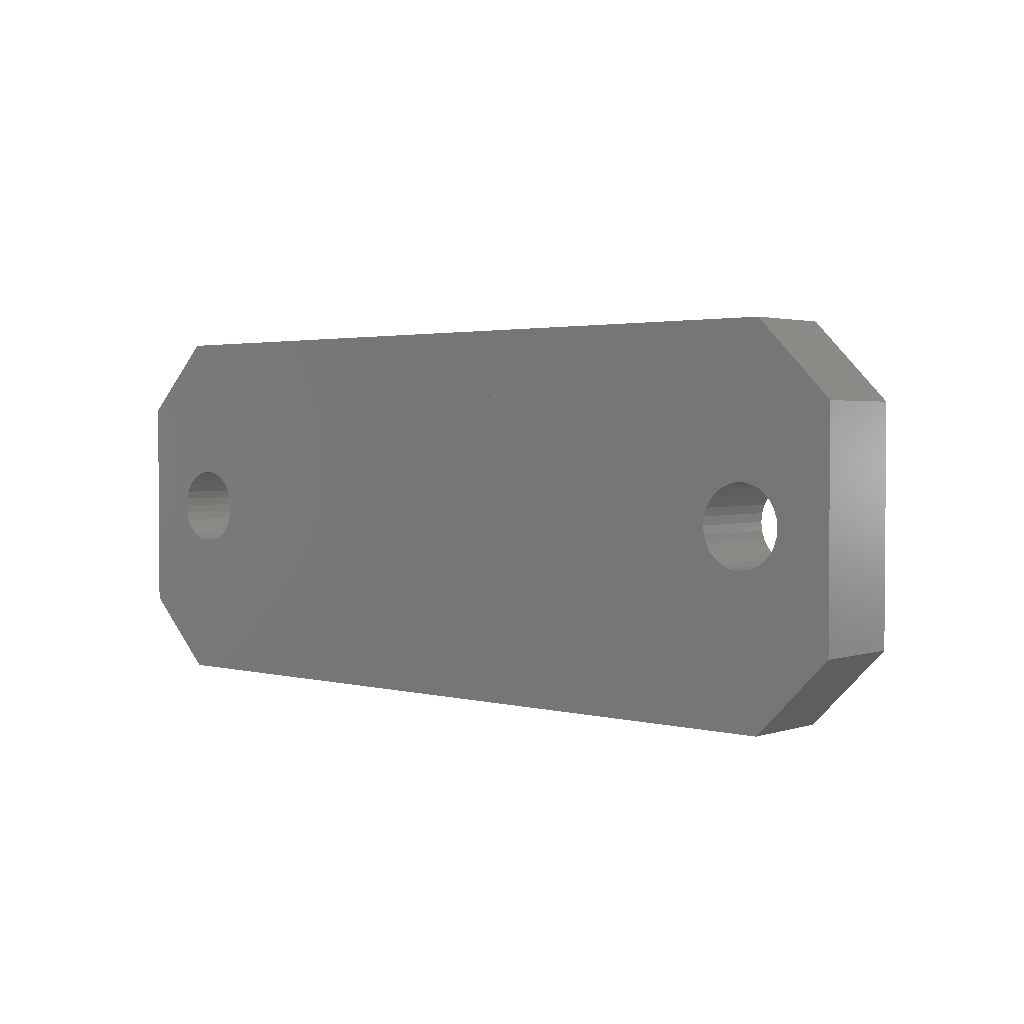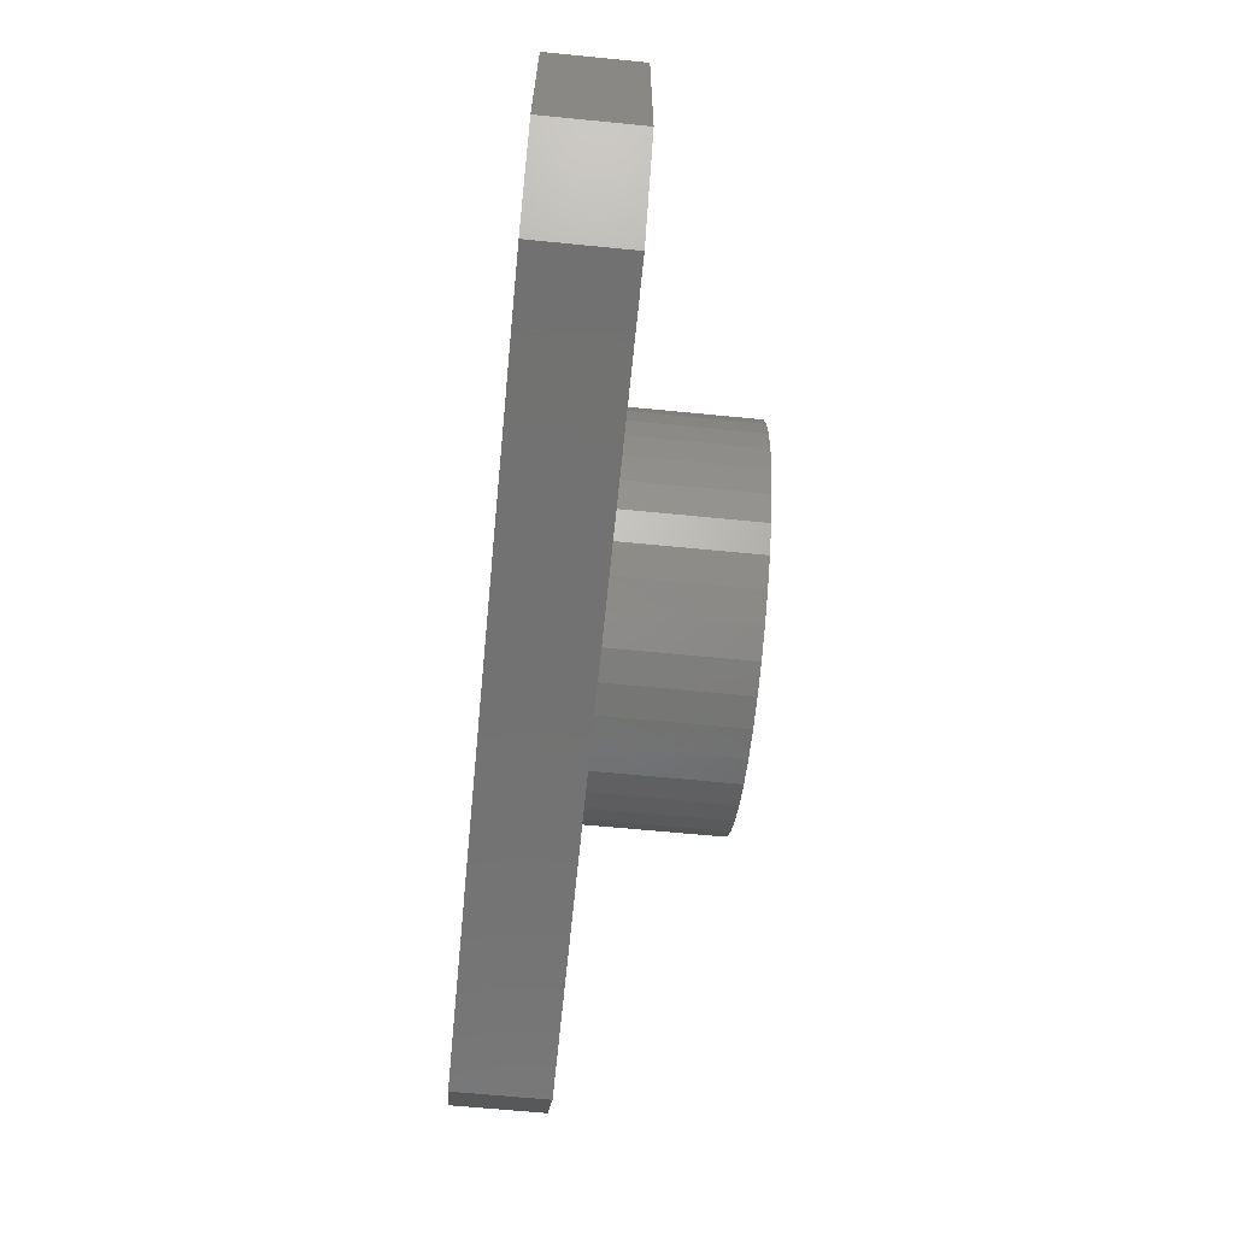
<metadata>
{"format":"stl","ext":"stl","renderer":"f3d","projection":"perspective","resolution":1024,"background":"white","views":[{"elev":2.3,"azim":-138.2,"up":"+Y"},{"elev":-64.0,"azim":-95.7,"up":"+Y"}]}
</metadata>
<code>
# stl→obj: 396 verts, 844 faces
v -21 -10 0
v 0 -10 5
v -21 -10 5
v 21 -10 0
v 21 -10 5
v -25 -6 5
v -25 -6 0
v 25 -6 0
v 25 -6 5
v 21 10 0
v 0 10 5
v 21 10 5
v -21 10 0
v -21 10 5
v 25 6 5
v 25 6 0
v -17.9 0.447 5
v -10 0 5
v -9.877 1.564 5
v -18.04 0.8745 5
v -9.511 3.09 5
v -18.56 1.598 5
v -8.91 4.54 5
v -8.09 5.878 5
v -7.071 7.071 5
v -5.878 8.09 5
v -17.85 0 5
v -4.54 8.91 5
v -18.26 1.264 5
v -18.93 1.862 5
v -19.34 2.045 5
v -19.78 2.138 5
v -20.22 2.138 5
v -1.564 9.877 5
v -3.09 9.511 5
v -25 6 5
v -20.66 2.045 5
v -21.07 1.862 5
v -21.44 1.598 5
v -21.74 1.264 5
v -21.96 0.8745 5
v -22.1 0.447 5
v -22.15 0 5
v -17.9 -0.447 5
v -9.877 -1.564 5
v -18.04 -0.8745 5
v -9.511 -3.09 5
v -18.26 -1.264 5
v -18.56 -1.598 5
v -8.91 -4.54 5
v -18.93 -1.862 5
v -8.09 -5.878 5
v -7.071 -7.071 5
v -5.878 -8.09 5
v -19.34 -2.045 5
v -19.78 -2.138 5
v -20.22 -2.138 5
v -20.66 -2.045 5
v -1.564 -9.877 5
v -3.09 -9.511 5
v -4.54 -8.91 5
v -21.07 -1.862 5
v -21.44 -1.598 5
v -21.74 -1.264 5
v -21.96 -0.8745 5
v -22.1 -0.447 5
v 22.15 0 5
v 22.1 0.447 5
v 21.96 0.8745 5
v 21.74 1.264 5
v 21.44 1.598 5
v 21.07 1.862 5
v 20.22 2.138 5
v 20.66 2.045 5
v 19.78 2.138 5
v 19.34 2.045 5
v 18.93 1.862 5
v 8.91 4.54 5
v 18.56 1.598 5
v 9.511 3.09 5
v 18.26 1.264 5
v 17.9 0.447 5
v 10 0 5
v 17.85 0 5
v 18.04 0.8745 5
v 9.877 1.564 5
v 8.09 5.878 5
v 7.071 7.071 5
v 5.878 8.09 5
v 4.54 8.91 5
v 3.09 9.511 5
v 1.564 9.877 5
v 22.1 -0.447 5
v 21.96 -0.8745 5
v 21.74 -1.264 5
v 21.44 -1.598 5
v 21.07 -1.862 5
v 20.66 -2.045 5
v 20.22 -2.138 5
v 19.78 -2.138 5
v 19.34 -2.045 5
v 18.93 -1.862 5
v 8.91 -4.54 5
v 18.56 -1.598 5
v 9.511 -3.09 5
v 18.26 -1.264 5
v 18.04 -0.8745 5
v 9.877 -1.564 5
v 17.9 -0.447 5
v 8.09 -5.878 5
v 7.071 -7.071 5
v 5.878 -8.09 5
v 4.54 -8.91 5
v 3.09 -9.511 5
v 1.564 -9.877 5
v -25 6 0
v -6.475 -3.704 0
v -6.445 3.755 0
v -6.445 -3.755 0
v -6.475 3.704 0
v -7.46 -0.02939 0
v -6.532 -3.717 0
v -7.515 -0.04755 0
v -6.538 -3.775 0
v -7.46 0.02939 0
v -3.755 -6.445 0
v -3.704 6.475 0
v -3.704 -6.475 0
v -3.755 6.445 0
v -3.799 -6.485 0
v 0.02939 7.46 0
v 3.704 6.475 0
v 0.02939 -7.46 0
v 0.04755 7.515 0
v -0.02939 -7.46 0
v -0.02939 7.46 0
v -0.04755 -7.515 0
v 3.755 6.445 0
v 6.445 3.755 0
v 3.755 -6.445 0
v 3.799 6.485 0
v 3.704 -6.475 0
v 7.46 -0.02939 0
v 6.475 -3.704 0
v 7.46 0.02939 0
v 6.532 3.717 0
v 6.538 3.775 0
v 6.475 3.704 0
v 6.445 -3.755 0
v 22.15 0 0
v 22.1 -0.447 0
v 21.96 -0.8745 0
v 21.74 -1.264 0
v 21.44 -1.598 0
v 21.07 -1.862 0
v 20.22 -2.138 0
v 20.66 -2.045 0
v 19.78 -2.138 0
v 19.34 -2.045 0
v 18.93 -1.862 0
v 18.56 -1.598 0
v 6.538 -3.775 0
v 18.26 -1.264 0
v 18.04 -0.8745 0
v 17.9 -0.447 0
v 7.55 0 0
v 17.85 0 0
v 7.515 -0.04755 0
v 6.532 -3.717 0
v 3.775 -6.538 0
v 3.799 -6.485 0
v 6.485 -3.799 0
v 0 -7.55 0
v 0.04755 -7.515 0
v 3.717 -6.532 0
v -3.717 -6.532 0
v -3.775 -6.538 0
v -6.485 -3.799 0
v -6.532 3.717 0
v -7.55 0 0
v -18.04 -0.8745 0
v -17.9 -0.447 0
v -17.85 0 0
v -18.26 -1.264 0
v -18.56 -1.598 0
v -18.93 -1.862 0
v -19.34 -2.045 0
v -19.78 -2.138 0
v -20.22 -2.138 0
v -20.66 -2.045 0
v -21.07 -1.862 0
v -21.44 -1.598 0
v -21.74 -1.264 0
v -21.96 -0.8745 0
v -22.1 -0.447 0
v -22.15 0 0
v 22.1 0.447 0
v 21.96 0.8745 0
v 21.74 1.264 0
v 21.44 1.598 0
v 21.07 1.862 0
v 20.66 2.045 0
v 20.22 2.138 0
v 19.78 2.138 0
v 19.34 2.045 0
v 18.93 1.862 0
v 18.56 1.598 0
v 18.26 1.264 0
v 18.04 0.8745 0
v 17.9 0.447 0
v 7.515 0.04755 0
v 3.775 6.538 0
v 6.485 3.799 0
v 0 7.55 0
v 3.717 6.532 0
v -0.04755 7.515 0
v -3.717 6.532 0
v -3.775 6.538 0
v -3.799 6.485 0
v -6.485 3.799 0
v -6.538 3.775 0
v -7.515 0.04755 0
v -17.9 0.447 0
v -18.04 0.8745 0
v -18.26 1.264 0
v -18.56 1.598 0
v -18.93 1.862 0
v -19.34 2.045 0
v -19.78 2.138 0
v -20.22 2.138 0
v -20.66 2.045 0
v -21.07 1.862 0
v -21.44 1.598 0
v -21.74 1.264 0
v -21.96 0.8745 0
v -22.1 0.447 0
v 5.878 8.09 12
v 7.071 7.071 12
v -1.564 -9.877 12
v -3.09 -9.511 12
v -3.09 9.511 12
v -1.564 9.877 12
v -8.91 4.54 12
v -9.511 3.09 12
v 9.511 3.09 12
v 8.91 4.54 12
v 8.09 5.878 12
v 3.09 9.511 12
v 4.54 8.91 12
v 0 10 12
v 1.564 9.877 12
v -9.877 1.564 12
v -10 0 12
v -7.071 7.071 12
v -8.09 5.878 12
v -5.878 8.09 12
v 10 0 12
v 9.877 1.564 12
v 1.564 -9.877 12
v 0 -10 12
v 3.09 -9.511 12
v 7.071 -7.071 12
v 8.09 -5.878 12
v -5.878 -8.09 12
v -7.071 -7.071 12
v -9.877 -1.564 12
v -8.09 -5.878 12
v -9.511 -3.09 12
v -6.532 -3.717 12
v -7.515 -0.04755 12
v -8.91 -4.54 12
v -7.55 0 12
v -7.515 0.04755 12
v -6.538 -3.775 12
v -5.38 1.144 12
v -7.46 0.02939 12
v -5.5 0 12
v -6.475 -3.704 12
v -6.445 -3.755 12
v -6.475 3.704 12
v -6.532 3.717 12
v -7.46 -0.02939 12
v -6.538 3.775 12
v -3.68 -4.087 12
v -6.485 -3.799 12
v -3.799 -6.485 12
v -2.75 -4.763 12
v -3.755 -6.445 12
v -3.704 -6.475 12
v -4.45 -3.233 12
v -2.75 4.763 12
v -3.755 6.445 12
v -3.68 4.087 12
v -3.799 6.485 12
v -6.445 3.755 12
v 1.7 -5.231 12
v 0.02939 -7.46 12
v 0.04755 -7.515 12
v 0.5749 -5.47 12
v -0.02939 -7.46 12
v -0.5749 -5.47 12
v -1.7 -5.231 12
v 1.7 5.231 12
v 0.02939 7.46 12
v 0.5749 5.47 12
v -0.02939 7.46 12
v -1.7 5.231 12
v -0.04755 7.515 12
v -0.5749 5.47 12
v 6.445 -3.755 12
v 3.68 -4.087 12
v 3.799 -6.485 12
v 3.755 -6.445 12
v 2.75 -4.763 12
v 6.475 -3.704 12
v 5.024 -2.237 12
v 4.45 -3.233 12
v 5.878 -8.09 12
v 3.775 -6.538 12
v 4.54 -8.91 12
v 3.717 -6.532 12
v 3.704 -6.475 12
v 0 -7.55 12
v -0.04755 -7.515 12
v -3.717 -6.532 12
v -4.54 -8.91 12
v -3.775 -6.538 12
v -5.024 -2.237 12
v -5.38 -1.144 12
v -5.024 2.237 12
v -6.485 3.799 12
v 3.68 4.087 12
v 3.799 6.485 12
v 3.755 6.445 12
v 2.75 4.763 12
v 3.704 6.475 12
v 4.45 3.233 12
v 5.5 0 12
v 7.46 0.02939 12
v 5.38 1.144 12
v 7.46 -0.02939 12
v 6.532 -3.717 12
v 6.538 -3.775 12
v 6.532 3.717 12
v 6.475 3.704 12
v 5.38 -1.144 12
v 6.445 3.755 12
v 6.485 -3.799 12
v 5.024 2.237 12
v 3.775 6.538 12
v 3.717 6.532 12
v 0.04755 7.515 12
v 0 7.55 12
v -3.717 6.532 12
v -3.704 6.475 12
v -4.54 8.91 12
v -3.775 6.538 12
v -4.45 3.233 12
v 7.55 0 12
v 7.515 0.04755 12
v 9.877 -1.564 12
v 6.538 3.775 12
v 7.515 -0.04755 12
v 9.511 -3.09 12
v 8.91 -4.54 12
v 6.485 3.799 12
v -5.024 2.237 1
v -5.38 1.144 1
v 5.024 2.237 1
v 4.45 3.233 1
v 5.38 1.144 1
v 1.7 5.231 1
v 2.75 4.763 1
v -1.7 5.231 1
v -0.5749 5.47 1
v -4.45 3.233 1
v 5.38 -1.144 1
v 5.5 0 1
v 3.68 4.087 1
v 0.5749 5.47 1
v -5.5 0 1
v -3.68 4.087 1
v -2.75 4.763 1
v 3.68 -4.087 1
v 2.75 -4.763 1
v 5.024 -2.237 1
v -2.75 -4.763 1
v -3.68 -4.087 1
v -5.024 -2.237 1
v -4.45 -3.233 1
v -5.38 -1.144 1
v 1.7 -5.231 1
v 0.5749 -5.47 1
v 4.45 -3.233 1
v -0.5749 -5.47 1
v -1.7 -5.231 1
f 1 2 3
f 4 2 1
f 2 4 5
f 1 6 7
f 6 1 3
f 5 8 9
f 8 5 4
f 10 11 12
f 13 11 10
f 11 13 14
f 15 10 12
f 10 15 16
f 17 18 19
f 20 19 21
f 22 21 23
f 14 23 24
f 14 24 25
f 14 25 26
f 18 17 27
f 19 20 17
f 14 26 28
f 21 29 20
f 21 22 29
f 30 23 14
f 23 30 22
f 30 14 31
f 31 14 32
f 32 14 33
f 14 34 11
f 14 35 34
f 14 28 35
f 36 33 14
f 33 36 37
f 37 36 38
f 38 36 39
f 39 36 40
f 40 36 41
f 42 36 43
f 41 36 42
f 44 18 27
f 18 44 45
f 46 45 44
f 45 46 47
f 48 47 46
f 49 47 48
f 47 49 50
f 51 50 49
f 50 3 52
f 52 3 53
f 53 3 54
f 50 51 3
f 3 51 55
f 3 55 56
f 3 56 57
f 6 57 58
f 59 3 2
f 60 3 59
f 61 3 60
f 54 3 61
f 6 58 62
f 6 62 63
f 6 63 64
f 6 64 65
f 6 65 66
f 6 43 36
f 43 6 66
f 57 6 3
f 15 67 9
f 15 68 67
f 15 69 68
f 15 70 69
f 15 71 70
f 15 72 71
f 73 15 12
f 15 74 72
f 15 73 74
f 12 75 73
f 12 76 75
f 12 77 76
f 78 77 12
f 77 78 79
f 80 79 78
f 79 80 81
f 82 83 84
f 81 80 85
f 82 86 83
f 85 86 82
f 86 85 80
f 12 87 78
f 12 88 87
f 12 89 88
f 12 90 89
f 12 91 90
f 12 92 91
f 92 12 11
f 93 9 67
f 94 9 93
f 95 9 94
f 96 9 95
f 97 9 96
f 98 9 97
f 99 9 98
f 9 99 5
f 100 5 99
f 101 5 100
f 102 5 101
f 103 102 104
f 105 104 106
f 105 106 107
f 108 107 109
f 83 109 84
f 108 109 83
f 107 108 105
f 104 105 103
f 102 103 5
f 110 5 103
f 111 5 110
f 112 5 111
f 113 5 112
f 114 5 113
f 115 5 114
f 5 115 2
f 7 36 116
f 36 7 6
f 116 14 13
f 14 116 36
f 117 118 119
f 117 120 118
f 121 117 122
f 117 121 120
f 123 122 124
f 125 120 121
f 126 127 128
f 126 129 127
f 119 126 130
f 126 119 129
f 131 132 133
f 132 131 134
f 135 131 133
f 135 136 131
f 128 135 137
f 135 128 136
f 138 139 140
f 139 138 141
f 142 138 140
f 138 142 132
f 143 144 145
f 145 146 147
f 148 145 144
f 145 148 146
f 149 148 144
f 148 149 139
f 8 150 16
f 8 151 150
f 8 152 151
f 8 153 152
f 8 154 153
f 8 155 154
f 156 8 4
f 8 157 155
f 8 156 157
f 4 158 156
f 4 159 158
f 4 160 159
f 4 161 160
f 162 161 4
f 161 162 163
f 163 162 164
f 165 166 167
f 166 164 162
f 164 166 165
f 166 162 168
f 168 169 143
f 169 168 162
f 170 162 4
f 140 149 171
f 172 171 149
f 162 170 172
f 172 170 171
f 173 170 4
f 133 142 174
f 175 174 142
f 170 173 175
f 175 173 174
f 127 136 128
f 176 137 173
f 137 176 128
f 173 177 176
f 118 129 119
f 178 130 177
f 130 178 119
f 177 124 178
f 120 125 179
f 122 123 121
f 124 180 123
f 181 180 124
f 1 124 177
f 180 182 183
f 180 181 182
f 124 184 181
f 124 185 184
f 124 1 185
f 185 1 186
f 186 1 187
f 187 1 188
f 1 177 173
f 188 1 189
f 1 173 4
f 7 189 1
f 189 7 190
f 190 7 191
f 191 7 192
f 192 7 193
f 193 7 194
f 195 7 196
f 194 7 195
f 197 16 150
f 198 16 197
f 199 16 198
f 200 16 199
f 201 16 200
f 202 16 201
f 203 16 202
f 16 203 10
f 204 10 203
f 205 10 204
f 206 10 205
f 207 10 206
f 147 207 208
f 147 208 209
f 166 209 210
f 166 210 167
f 209 166 147
f 147 166 211
f 147 211 145
f 144 143 169
f 207 147 10
f 212 147 213
f 149 140 139
f 141 213 139
f 212 213 141
f 147 212 10
f 214 212 215
f 142 133 132
f 132 134 215
f 214 215 134
f 212 214 10
f 136 127 216
f 217 216 127
f 216 217 214
f 218 214 217
f 129 118 219
f 220 219 118
f 219 220 218
f 221 218 220
f 222 179 125
f 179 222 221
f 180 221 222
f 223 180 183
f 224 180 223
f 180 224 221
f 225 221 224
f 226 221 225
f 13 221 226
f 13 226 227
f 13 227 228
f 13 228 229
f 13 229 230
f 221 13 218
f 116 230 231
f 214 13 10
f 218 13 214
f 116 231 232
f 116 232 233
f 116 233 234
f 116 234 235
f 116 235 236
f 116 196 7
f 196 116 236
f 230 116 13
f 9 16 15
f 16 9 8
f 88 237 238
f 237 88 89
f 60 239 240
f 239 60 59
f 34 241 242
f 241 34 35
f 21 243 23
f 243 21 244
f 245 78 246
f 78 245 80
f 246 87 247
f 87 246 78
f 247 88 238
f 88 247 87
f 90 248 249
f 248 90 91
f 92 250 251
f 250 92 11
f 18 252 19
f 252 18 253
f 24 254 25
f 254 24 255
f 11 242 250
f 242 11 34
f 26 254 256
f 254 26 25
f 257 86 258
f 86 257 83
f 2 259 260
f 259 2 115
f 115 261 259
f 261 115 114
f 262 110 263
f 110 262 111
f 59 260 239
f 260 59 2
f 53 264 265
f 264 53 54
f 45 253 18
f 253 45 266
f 53 267 52
f 267 53 265
f 258 80 245
f 80 258 86
f 89 249 237
f 249 89 90
f 91 251 248
f 251 91 92
f 268 269 270
f 271 269 268
f 266 270 272
f 244 273 243
f 274 267 265
f 252 273 244
f 274 271 267
f 273 252 272
f 269 271 274
f 253 272 252
f 270 266 268
f 272 253 266
f 275 276 277
f 277 278 279
f 276 280 281
f 282 277 276
f 276 281 283
f 277 282 278
f 284 285 286
f 265 286 285
f 265 285 274
f 286 265 264
f 278 282 269
f 270 269 282
f 255 276 254
f 243 276 255
f 276 243 273
f 287 288 289
f 284 286 288
f 279 284 290
f 291 292 293
f 294 293 292
f 295 293 294
f 296 297 298
f 299 300 297
f 301 300 299
f 302 300 301
f 303 304 305
f 306 305 304
f 307 306 308
f 306 309 305
f 310 311 312
f 312 311 313
f 314 313 311
f 315 316 310
f 317 310 316
f 311 310 317
f 310 312 318
f 319 318 312
f 318 319 320
f 321 320 319
f 321 261 320
f 296 321 322
f 313 314 322
f 296 322 314
f 321 296 298
f 321 298 261
f 297 296 299
f 261 298 259
f 323 259 298
f 323 260 259
f 239 323 324
f 300 302 324
f 323 239 260
f 325 324 302
f 289 302 287
f 325 302 289
f 288 287 284
f 240 324 325
f 324 240 239
f 326 325 327
f 264 327 286
f 325 326 240
f 285 284 279
f 279 290 328
f 279 328 329
f 327 264 326
f 276 275 280
f 330 280 275
f 277 279 329
f 256 331 295
f 254 331 256
f 276 283 254
f 331 254 283
f 332 333 334
f 335 334 336
f 333 332 337
f 338 339 340
f 341 342 343
f 340 344 345
f 346 341 338
f 340 345 347
f 346 342 341
f 348 263 343
f 263 348 262
f 318 348 310
f 348 318 262
f 339 338 341
f 316 315 346
f 342 346 315
f 237 349 340
f 350 237 249
f 237 337 349
f 237 333 337
f 237 350 333
f 249 351 350
f 248 351 249
f 352 351 248
f 303 351 352
f 334 335 332
f 336 303 335
f 352 248 251
f 351 303 336
f 304 303 352
f 353 251 250
f 251 353 352
f 242 353 250
f 353 242 308
f 241 308 242
f 306 307 309
f 308 354 307
f 308 241 354
f 307 354 355
f 292 291 355
f 307 355 291
f 356 354 241
f 354 356 357
f 256 357 356
f 357 256 294
f 295 294 256
f 293 295 358
f 280 330 295
f 358 295 330
f 359 257 258
f 360 258 245
f 257 359 361
f 344 246 362
f 363 361 359
f 362 246 247
f 361 363 364
f 343 364 363
f 258 360 359
f 246 344 245
f 245 344 360
f 362 247 238
f 343 363 341
f 364 343 365
f 365 343 263
f 340 360 344
f 360 340 339
f 238 366 362
f 237 366 238
f 340 347 237
f 366 237 347
f 19 244 21
f 244 19 252
f 23 255 24
f 255 23 243
f 28 256 356
f 256 28 26
f 35 356 241
f 356 35 28
f 364 108 361
f 108 364 105
f 112 262 318
f 262 112 111
f 114 320 261
f 320 114 113
f 263 103 365
f 103 263 110
f 54 326 264
f 326 54 61
f 47 266 45
f 266 47 268
f 50 268 47
f 268 50 271
f 361 83 257
f 83 361 108
f 113 318 320
f 318 113 112
f 365 105 364
f 105 365 103
f 61 240 326
f 240 61 60
f 52 271 50
f 271 52 267
f 166 360 211
f 360 166 359
f 341 145 339
f 145 341 143
f 145 360 339
f 360 145 211
f 168 341 363
f 341 168 143
f 168 359 166
f 359 168 363
f 213 362 366
f 362 213 147
f 347 213 366
f 213 347 139
f 146 345 344
f 345 146 148
f 345 139 347
f 139 345 148
f 146 362 147
f 362 146 344
f 215 350 351
f 350 215 212
f 336 215 351
f 215 336 132
f 141 334 333
f 334 141 138
f 138 336 334
f 336 138 132
f 141 350 212
f 350 141 333
f 216 353 308
f 353 216 214
f 306 216 308
f 216 306 136
f 131 352 134
f 352 131 304
f 131 306 304
f 306 131 136
f 214 352 353
f 352 214 134
f 294 218 357
f 218 294 219
f 129 294 292
f 294 129 219
f 127 354 217
f 354 127 355
f 127 292 355
f 292 127 129
f 218 354 357
f 354 218 217
f 281 221 283
f 221 281 179
f 120 281 280
f 281 120 179
f 118 331 220
f 331 118 295
f 120 295 118
f 295 120 280
f 221 331 283
f 331 221 220
f 270 180 272
f 180 270 123
f 121 270 282
f 270 121 123
f 222 276 273
f 276 222 125
f 121 276 125
f 276 121 282
f 272 222 273
f 222 272 180
f 178 274 285
f 274 178 124
f 119 278 117
f 278 119 279
f 178 279 119
f 279 178 285
f 122 278 269
f 278 122 117
f 274 122 269
f 122 274 124
f 176 327 325
f 327 176 177
f 126 289 288
f 289 126 128
f 176 289 128
f 289 176 325
f 130 288 286
f 288 130 126
f 327 130 286
f 130 327 177
f 174 323 298
f 323 174 173
f 135 297 300
f 297 135 133
f 174 297 133
f 297 174 298
f 324 135 300
f 135 324 137
f 173 324 323
f 324 173 137
f 170 312 171
f 312 170 319
f 142 313 322
f 313 142 140
f 140 312 313
f 312 140 171
f 321 142 322
f 142 321 175
f 170 321 319
f 321 170 175
f 162 342 169
f 342 162 343
f 310 144 315
f 144 310 149
f 144 342 315
f 342 144 169
f 348 149 310
f 149 348 172
f 162 348 343
f 348 162 172
f 275 367 330
f 367 275 368
f 369 337 370
f 337 369 349
f 371 349 369
f 349 371 340
f 372 335 303
f 335 372 373
f 374 309 307
f 309 374 375
f 330 376 358
f 376 330 367
f 377 338 378
f 338 377 346
f 370 332 379
f 332 370 337
f 375 305 309
f 305 375 380
f 373 332 335
f 332 373 379
f 277 368 275
f 368 277 381
f 358 382 293
f 382 358 376
f 383 307 291
f 307 383 374
f 382 291 293
f 291 382 383
f 378 340 371
f 340 378 338
f 384 314 311
f 314 384 385
f 386 346 377
f 346 386 316
f 387 284 287
f 284 387 388
f 290 389 328
f 389 290 390
f 380 303 305
f 303 380 372
f 329 381 277
f 381 329 391
f 284 390 290
f 390 284 388
f 392 299 296
f 299 392 393
f 385 296 314
f 296 385 392
f 384 317 394
f 317 384 311
f 394 316 386
f 316 394 317
f 393 301 299
f 301 393 395
f 395 302 301
f 302 395 396
f 371 377 378
f 369 377 371
f 369 386 377
f 370 386 369
f 370 394 386
f 379 394 370
f 379 384 394
f 373 384 379
f 373 385 384
f 372 385 373
f 372 392 385
f 380 392 372
f 380 393 392
f 375 393 380
f 375 395 393
f 374 395 375
f 374 396 395
f 383 396 374
f 383 387 396
f 382 387 383
f 382 388 387
f 376 388 382
f 376 390 388
f 367 390 376
f 367 389 390
f 368 389 367
f 368 391 389
f 391 368 381
f 328 391 329
f 391 328 389
f 396 287 302
f 287 396 387
f 150 68 197
f 68 150 67
f 84 210 82
f 210 84 167
f 204 73 75
f 73 204 203
f 199 71 200
f 71 199 70
f 207 77 79
f 77 207 206
f 205 75 76
f 75 205 204
f 198 70 199
f 70 198 69
f 197 69 198
f 69 197 68
f 202 72 74
f 72 202 201
f 203 74 73
f 74 203 202
f 201 71 72
f 71 201 200
f 85 208 81
f 208 85 209
f 81 207 79
f 207 81 208
f 82 209 85
f 209 82 210
f 206 76 77
f 76 206 205
f 151 67 150
f 67 151 93
f 158 101 100
f 101 158 159
f 157 99 98
f 99 157 156
f 154 95 153
f 95 154 96
f 152 93 151
f 93 152 94
f 153 94 152
f 94 153 95
f 159 102 101
f 102 159 160
f 106 164 107
f 164 106 163
f 109 167 84
f 167 109 165
f 107 165 109
f 165 107 164
f 154 97 96
f 97 154 155
f 155 98 97
f 98 155 157
f 156 100 99
f 100 156 158
f 160 104 102
f 104 160 161
f 104 163 106
f 163 104 161
f 224 29 225
f 29 224 20
f 225 22 226
f 22 225 29
f 229 31 32
f 31 229 228
f 228 30 31
f 30 228 227
f 231 33 37
f 33 231 230
f 41 234 40
f 234 41 235
f 182 27 183
f 27 182 44
f 230 32 33
f 32 230 229
f 227 22 30
f 22 227 226
f 43 236 42
f 236 43 196
f 40 233 39
f 233 40 234
f 232 37 38
f 37 232 231
f 233 38 39
f 38 233 232
f 183 17 223
f 17 183 27
f 181 44 182
f 44 181 46
f 191 63 62
f 63 191 192
f 64 194 65
f 194 64 193
f 185 51 49
f 51 185 186
f 223 20 224
f 20 223 17
f 42 235 41
f 235 42 236
f 184 46 181
f 46 184 48
f 66 196 43
f 196 66 195
f 63 193 64
f 193 63 192
f 187 56 55
f 56 187 188
f 186 55 51
f 55 186 187
f 188 57 56
f 57 188 189
f 189 58 57
f 58 189 190
f 65 195 66
f 195 65 194
f 185 48 184
f 48 185 49
f 190 62 58
f 62 190 191

</code>
